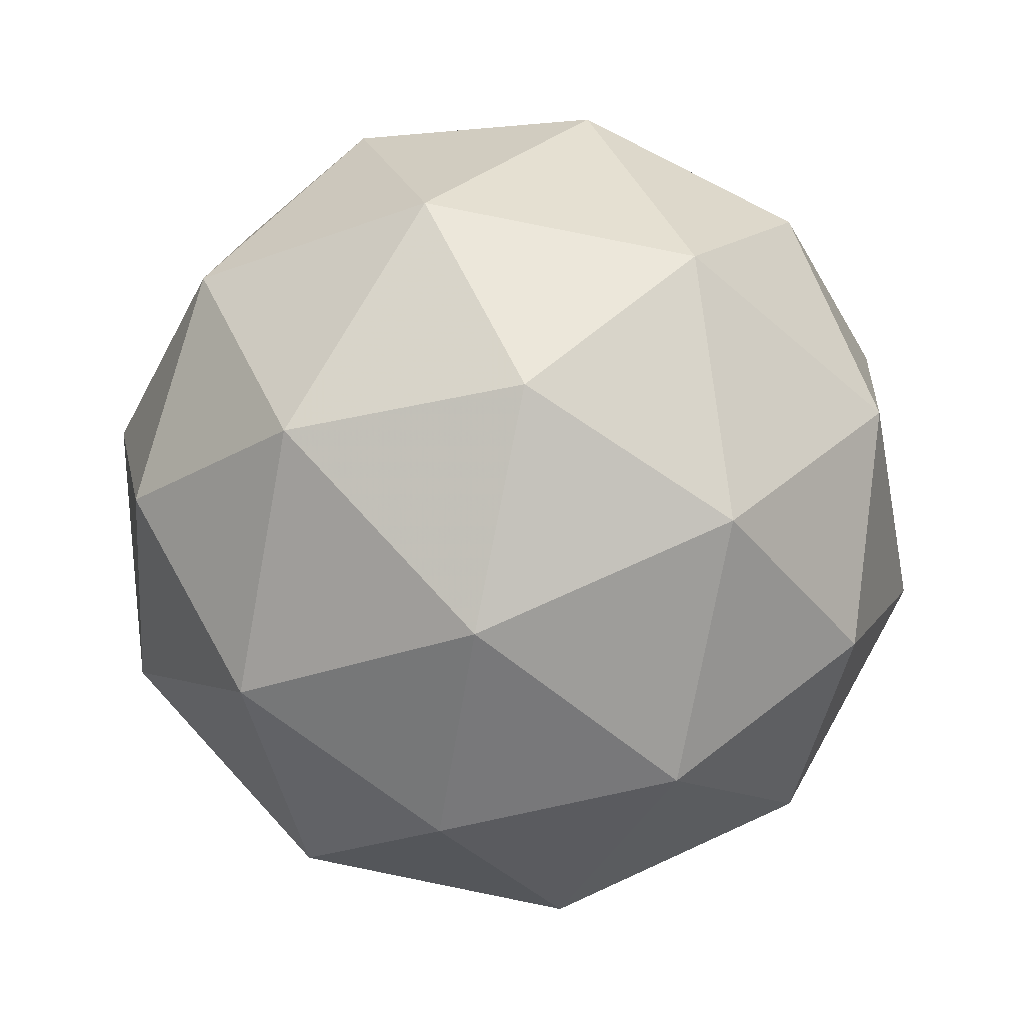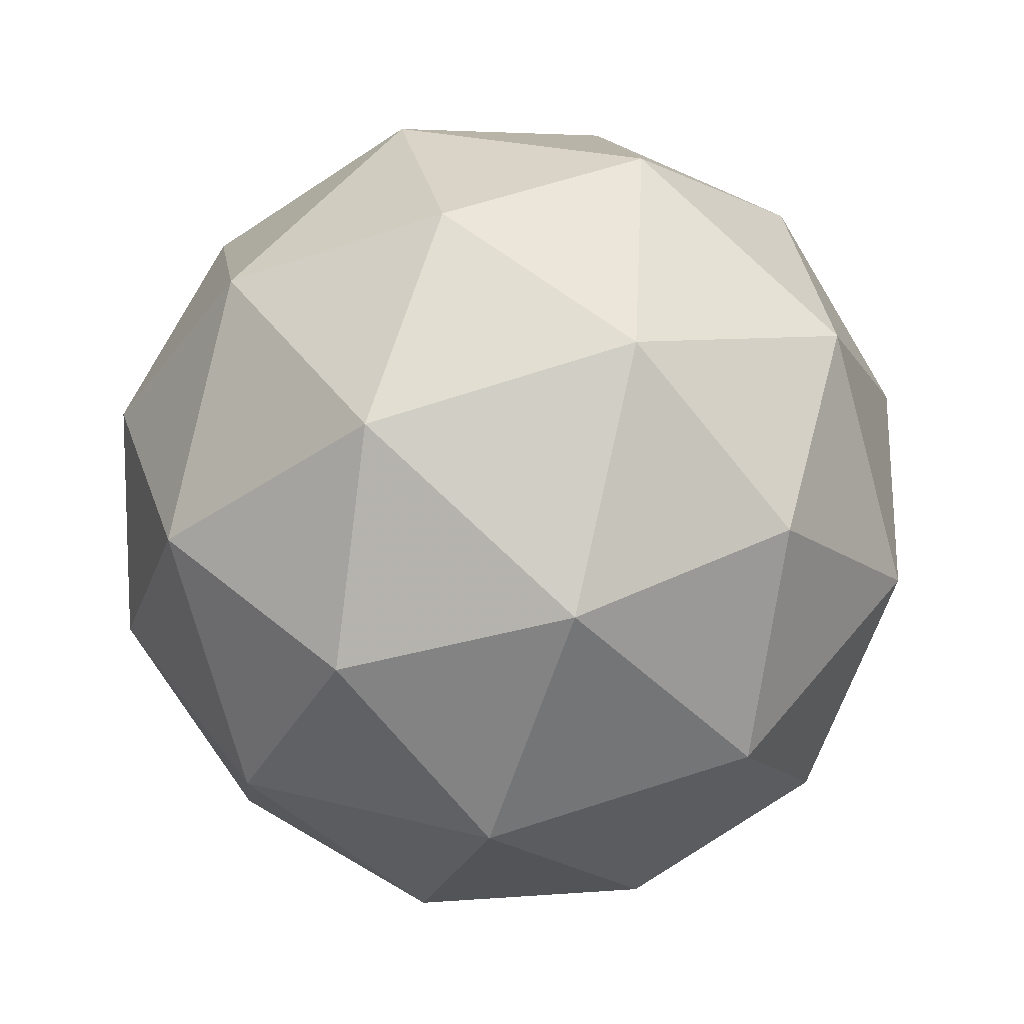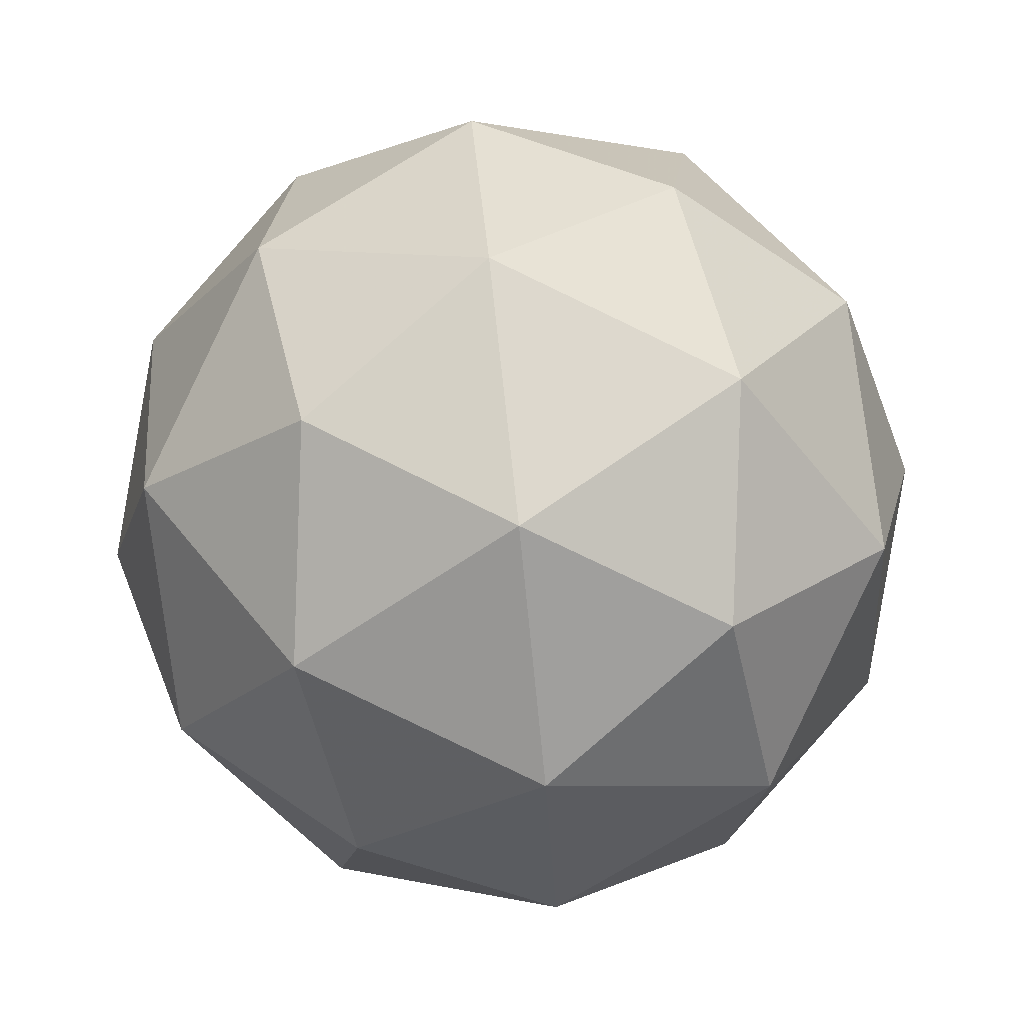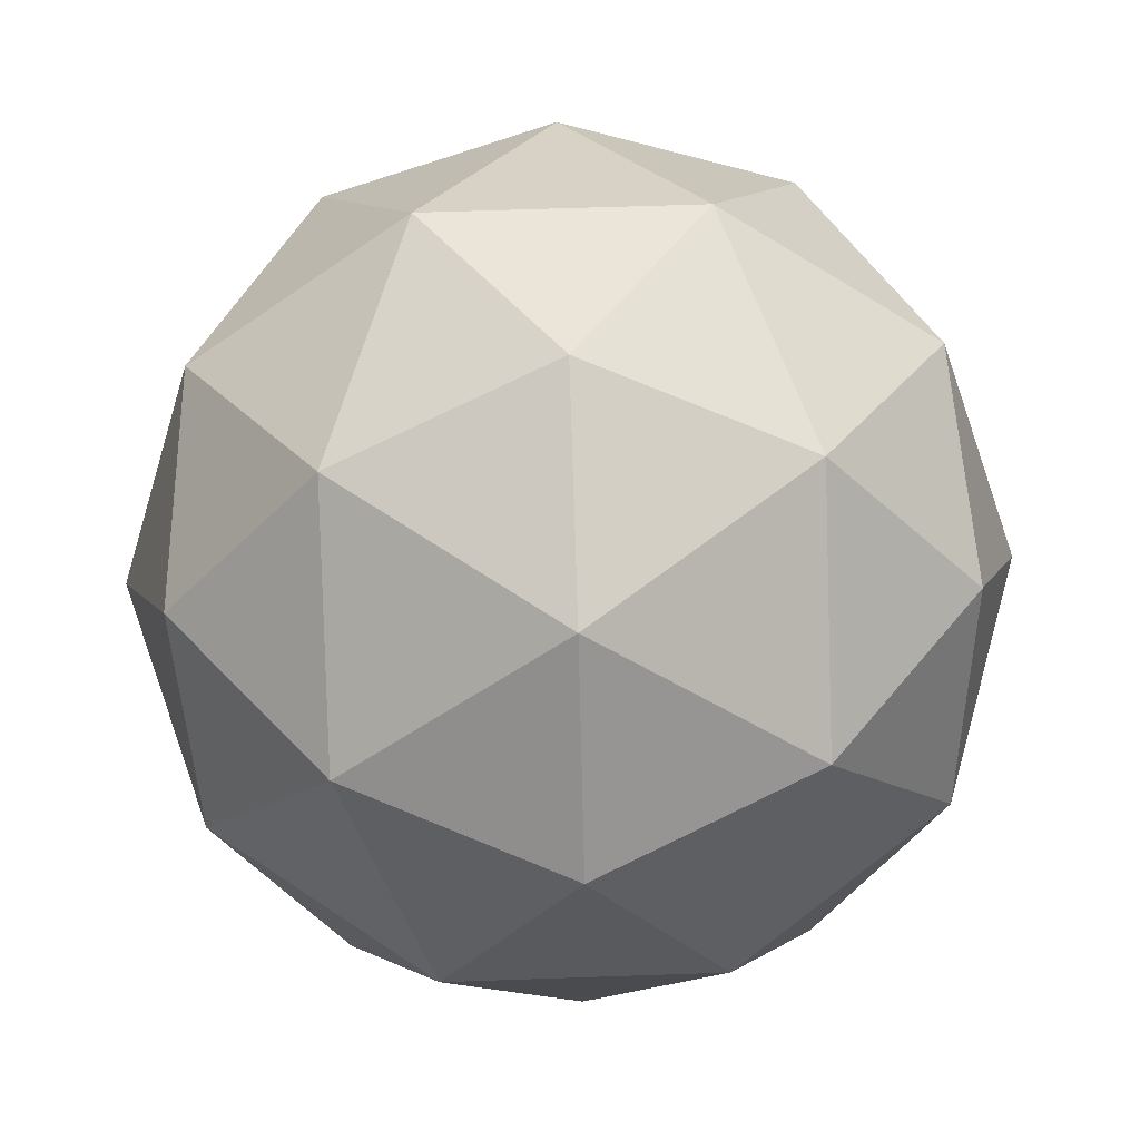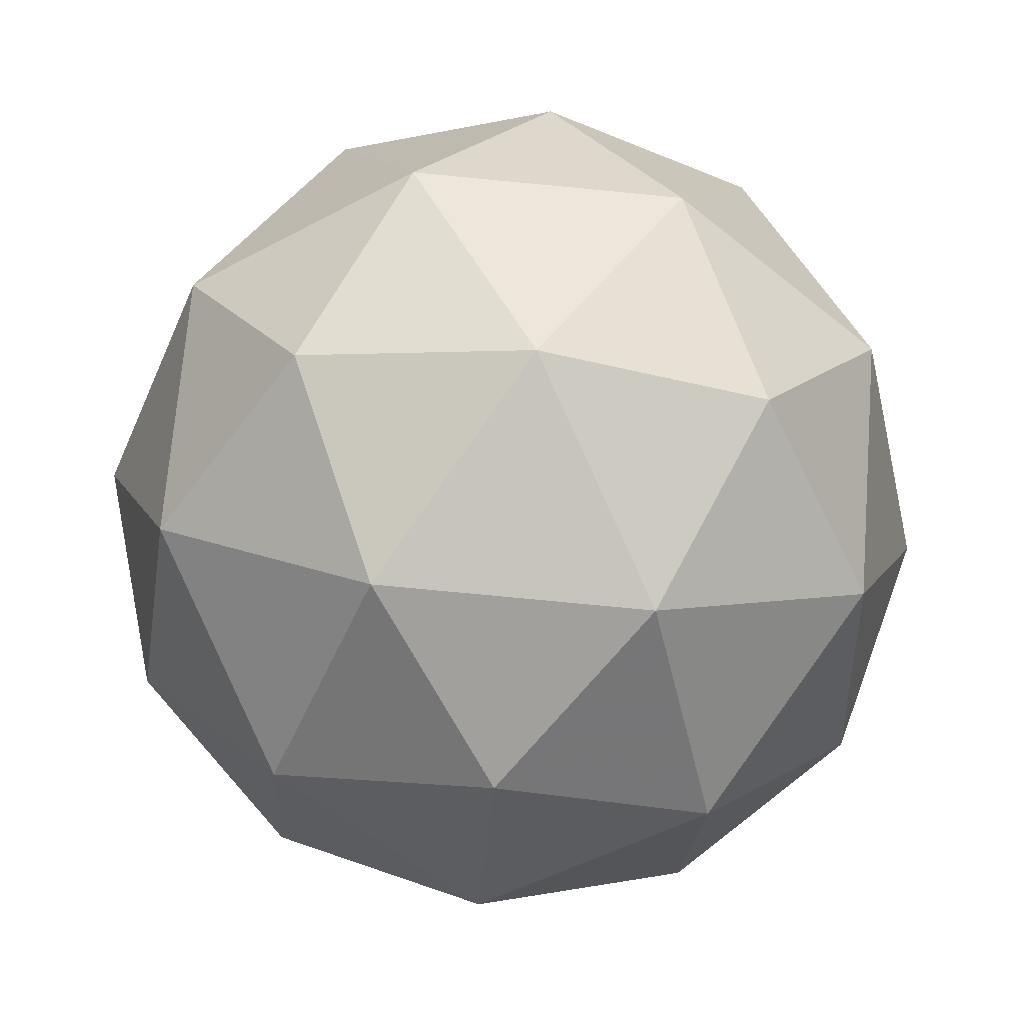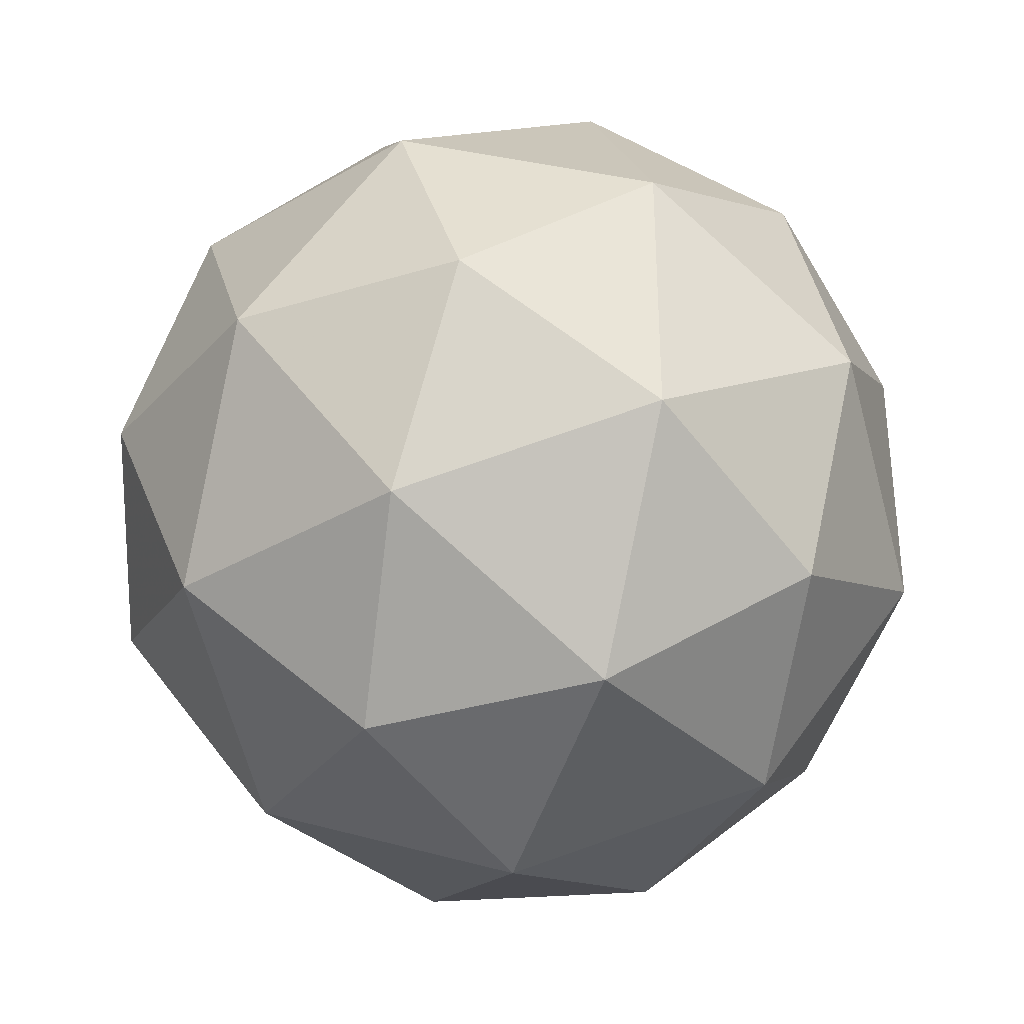
<metadata>
{"format":"obj","ext":"obj","renderer":"f3d","projection":"perspective","resolution":1024,"background":"white","views":[{"elev":67.0,"azim":100.6,"up":"+Z"},{"elev":-42.2,"azim":79.1,"up":"+Y"},{"elev":56.4,"azim":-88.8,"up":"+Y"},{"elev":-58.4,"azim":126.4,"up":"+Z"},{"elev":16.0,"azim":-18.6,"up":"+Z"},{"elev":53.2,"azim":179.4,"up":"+Z"}]}
</metadata>
<code>
v 22.34 2.463 -7.289
v 22.36 2.433 -7.362
v 22.42 2.436 -7.297
v 22.4 2.507 -7.254
v 22.34 2.547 -7.293
v 22.31 2.502 -7.36
v 22.44 2.458 -7.373
v 22.47 2.503 -7.306
v 22.42 2.572 -7.303
v 22.36 2.569 -7.369
v 22.38 2.499 -7.412
v 22.44 2.542 -7.377
v 22.37 2.44 -7.285
v 22.34 2.439 -7.324
v 22.39 2.423 -7.329
v 22.33 2.461 -7.366
v 22.31 2.479 -7.323
v 22.36 2.482 -7.26
v 22.41 2.466 -7.265
v 22.33 2.506 -7.283
v 22.36 2.531 -7.263
v 22.31 2.528 -7.325
v 22.37 2.459 -7.397
v 22.34 2.5 -7.396
v 22.44 2.437 -7.335
v 22.41 2.436 -7.374
v 22.44 2.505 -7.27
v 22.45 2.464 -7.296
v 22.37 2.57 -7.292
v 22.41 2.546 -7.269
v 22.33 2.541 -7.37
v 22.34 2.568 -7.331
v 22.42 2.474 -7.403
v 22.47 2.477 -7.34
v 22.45 2.544 -7.3
v 22.39 2.583 -7.337
v 22.37 2.539 -7.401
v 22.45 2.5 -7.383
v 22.42 2.523 -7.406
v 22.47 2.526 -7.343
v 22.44 2.567 -7.342
v 22.41 2.565 -7.38
f 1 14 13
f 2 14 16
f 1 13 18
f 1 18 20
f 1 20 17
f 2 16 23
f 3 15 25
f 4 19 27
f 5 21 29
f 6 22 31
f 2 23 26
f 3 25 28
f 4 27 30
f 5 29 32
f 6 31 24
f 7 33 38
f 8 34 40
f 9 35 41
f 10 36 42
f 11 37 39
f 39 42 12
f 39 37 42
f 37 10 42
f 42 41 12
f 42 36 41
f 36 9 41
f 41 40 12
f 41 35 40
f 35 8 40
f 40 38 12
f 40 34 38
f 34 7 38
f 38 39 12
f 38 33 39
f 33 11 39
f 24 37 11
f 24 31 37
f 31 10 37
f 32 36 10
f 32 29 36
f 29 9 36
f 30 35 9
f 30 27 35
f 27 8 35
f 28 34 8
f 28 25 34
f 25 7 34
f 26 33 7
f 26 23 33
f 23 11 33
f 31 32 10
f 31 22 32
f 22 5 32
f 29 30 9
f 29 21 30
f 21 4 30
f 27 28 8
f 27 19 28
f 19 3 28
f 25 26 7
f 25 15 26
f 15 2 26
f 23 24 11
f 23 16 24
f 16 6 24
f 17 22 6
f 17 20 22
f 20 5 22
f 20 21 5
f 20 18 21
f 18 4 21
f 18 19 4
f 18 13 19
f 13 3 19
f 16 17 6
f 16 14 17
f 14 1 17
f 13 15 3
f 13 14 15
f 14 2 15

</code>
